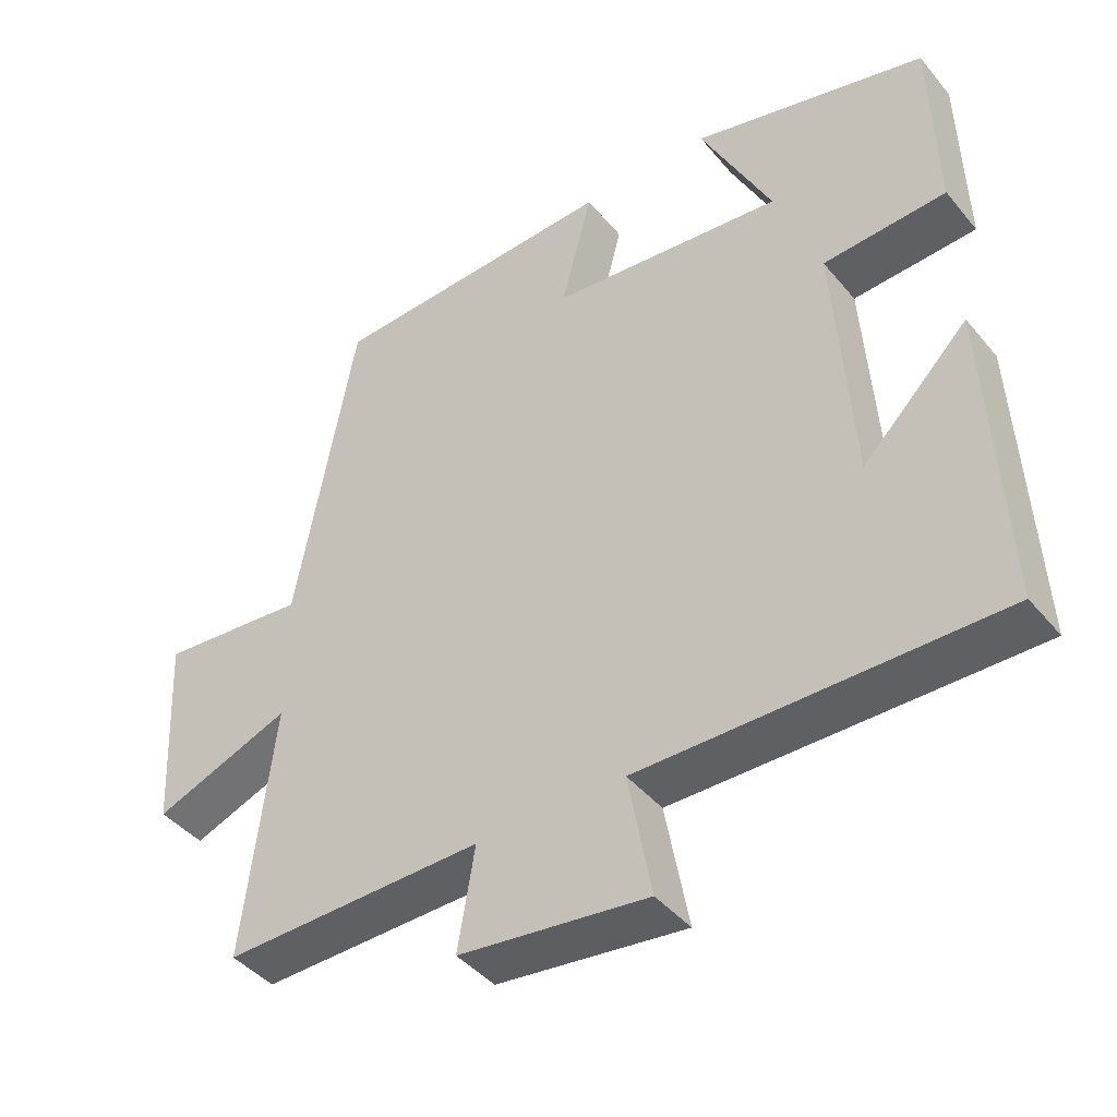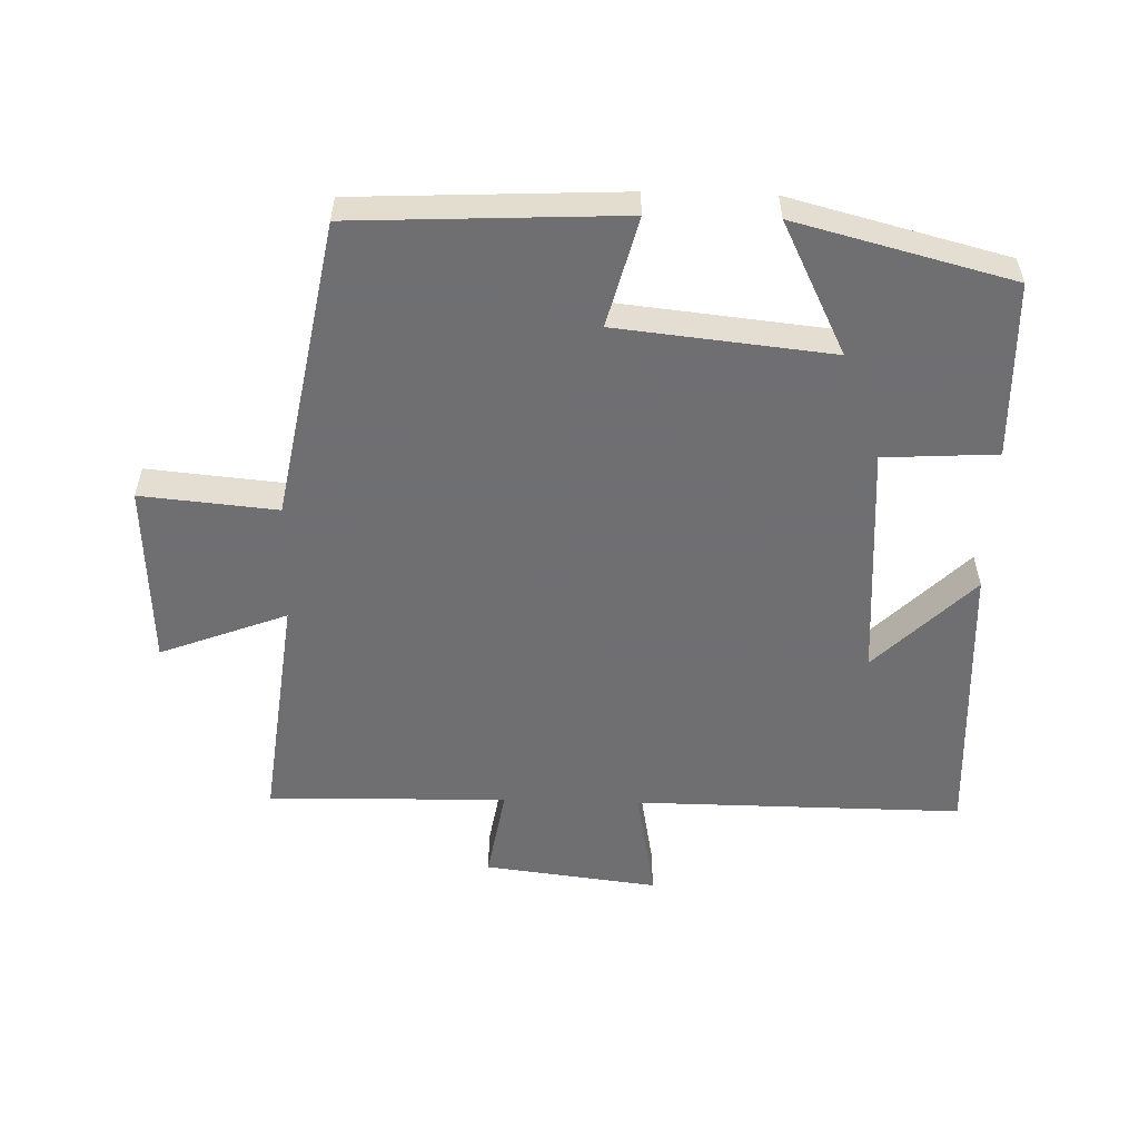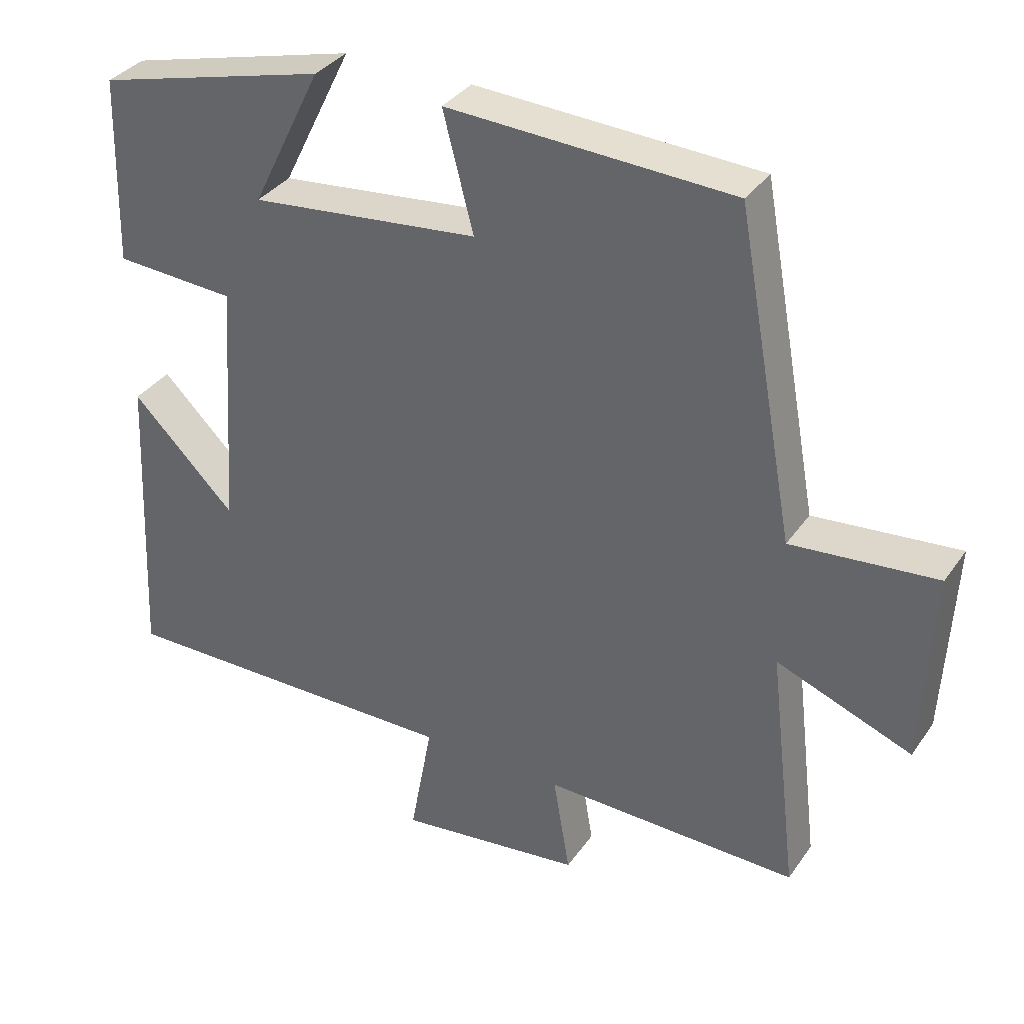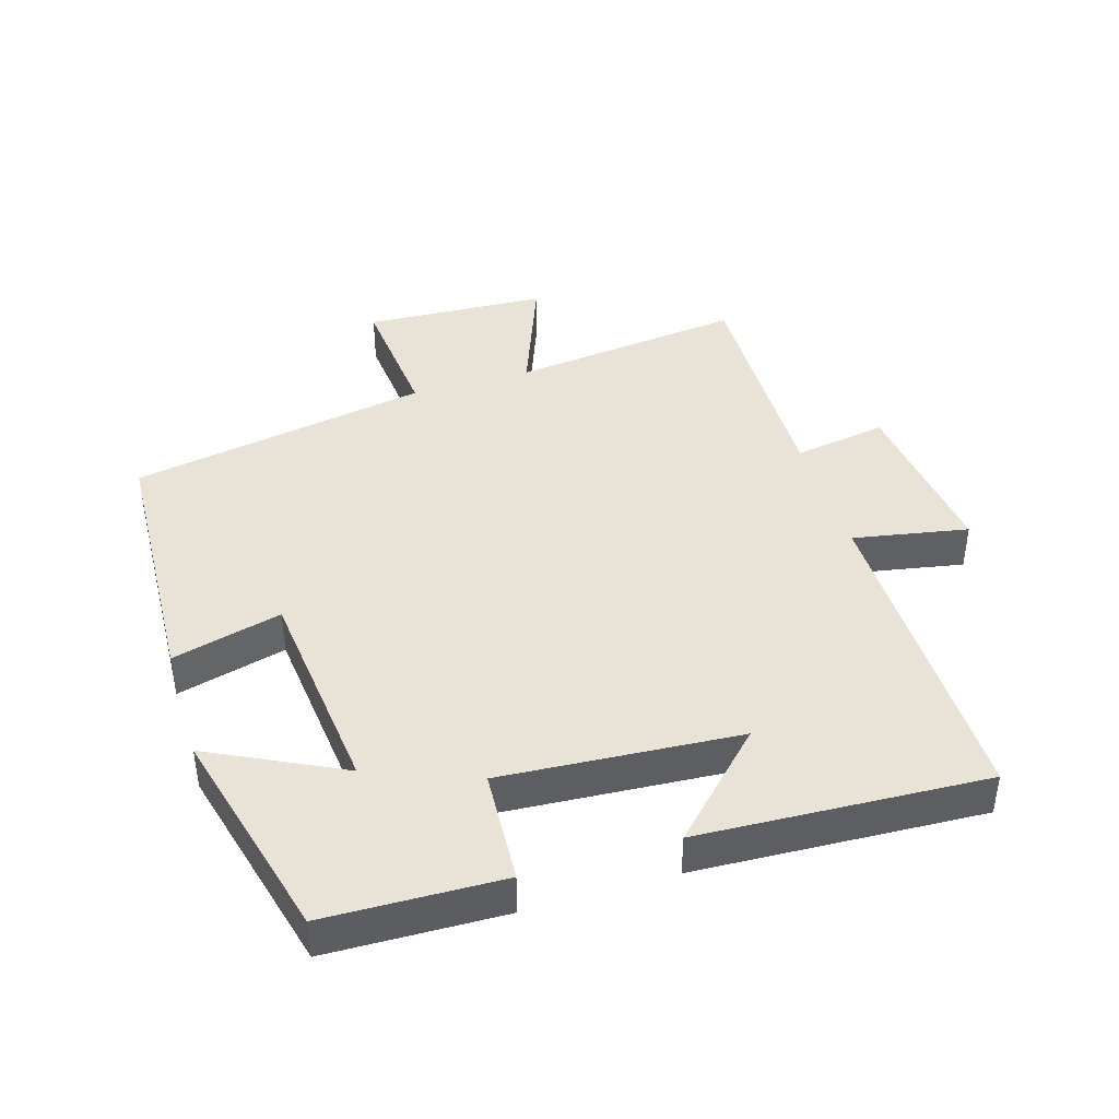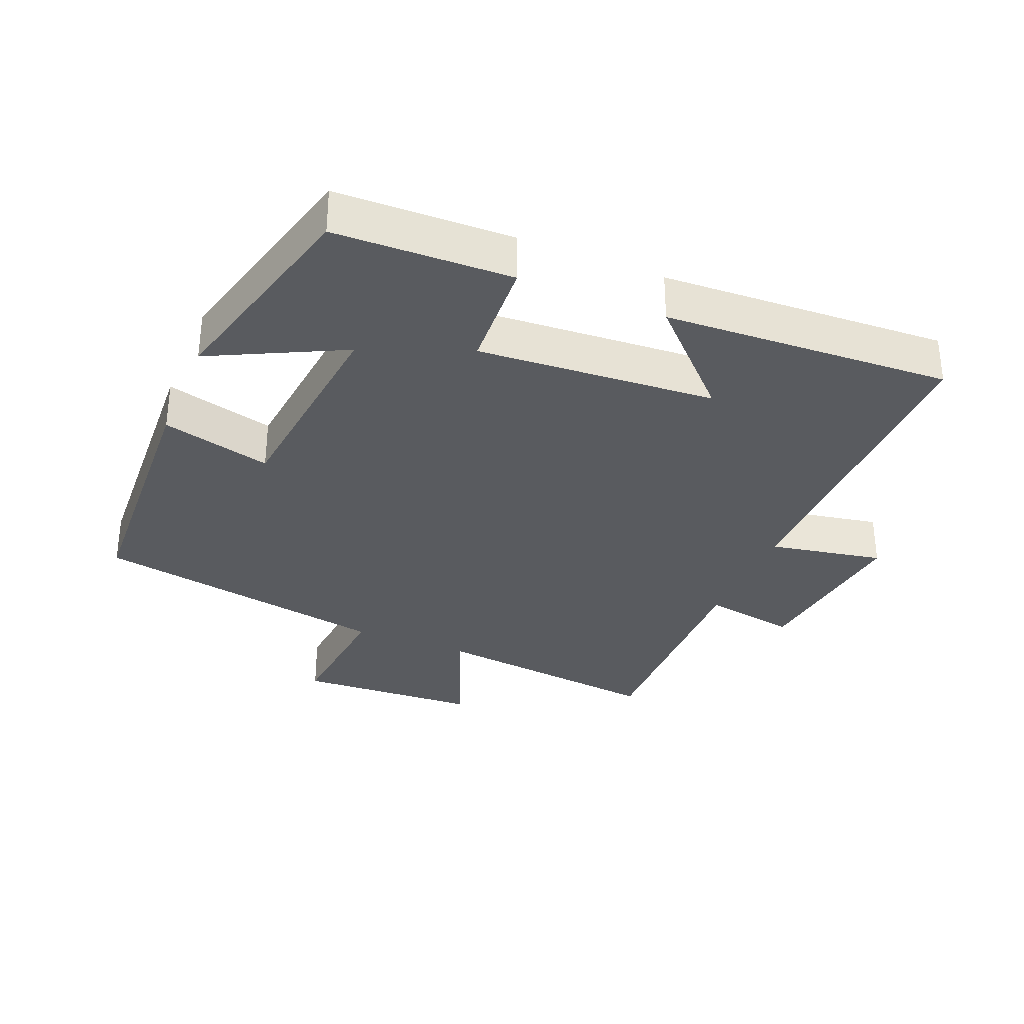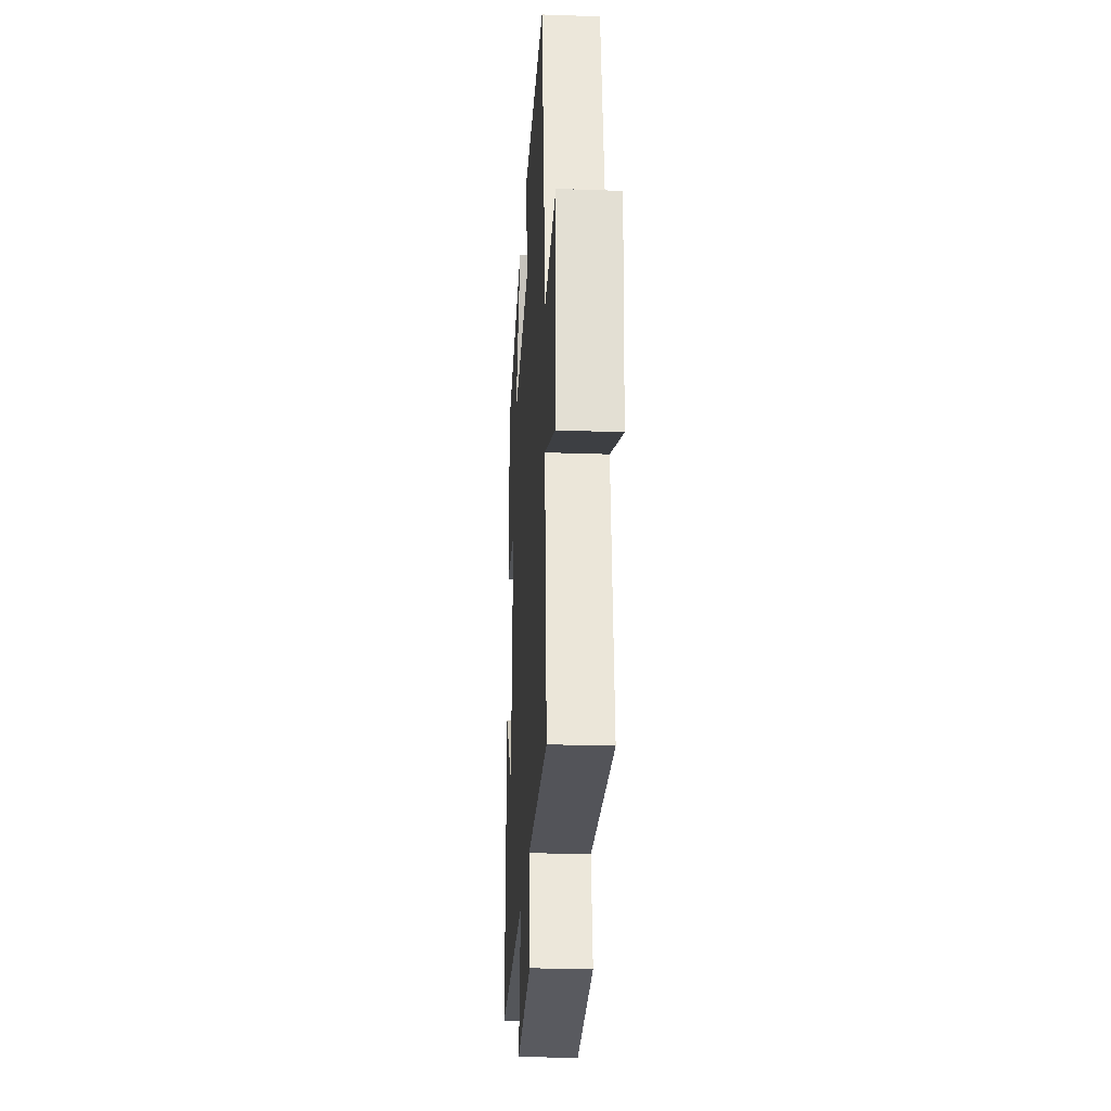
<metadata>
{"format":"obj","ext":"obj","renderer":"f3d","projection":"perspective","resolution":1024,"background":"white","views":[{"elev":-42.8,"azim":36.3,"up":"+Z"},{"elev":-54.7,"azim":-1.6,"up":"+Y"},{"elev":34.8,"azim":-150.0,"up":"+Z"},{"elev":41.9,"azim":73.1,"up":"+Y"},{"elev":-32.6,"azim":67.6,"up":"+Y"},{"elev":-25.0,"azim":-93.3,"up":"+Z"}]}
</metadata>
<code>
v 0.521 0.07 -0.504
v 0.025 0.07 -0.5
v 0.057 0.07 -0.673
v -0.205 0.07 -0.641
v -0.181 0.07 -0.5
v -0.542 0.07 -0.507
v -0.5 0.07 -0.155
v -0.691 0.07 -0.228
v -0.705 0.07 0.048
v -0.5 0.07 0.029
v -0.417 0.07 0.481
v -0.015 0.07 0.5
v -0.058 0.07 0.335
v 0.266 0.07 0.301
v 0.167 0.07 0.5
v 0.493 0.07 0.416
v 0.5 0.07 0.15
v 0.329 0.07 0.14
v 0.353 0.07 -0.218
v 0.5 0.07 -0.072
v 0.521 0 -0.504
v 0.025 0 -0.5
v 0.057 0 -0.673
v -0.205 0 -0.641
v -0.181 0 -0.5
v -0.542 0 -0.507
v -0.5 0 -0.155
v -0.691 0 -0.228
v -0.705 0 0.048
v -0.5 0 0.029
v -0.417 0 0.481
v -0.015 0 0.5
v -0.058 0 0.335
v 0.266 0 0.301
v 0.167 0 0.5
v 0.493 0 0.416
v 0.5 0 0.15
v 0.329 0 0.14
v 0.353 0 -0.218
v 0.5 0 -0.072
f 19 20 1
f 16 17 18
f 14 15 16
f 14 16 18
f 13 14 18 19
f 10 11 12 13
f 7 8 9 10
f 7 10 13 19
f 5 6 7 19
f 2 3 4 5
f 19 1 2
f 2 5 19
f 21 40 39
f 38 37 36
f 36 35 34
f 38 36 34
f 39 38 34 33
f 33 32 31 30
f 30 29 28 27
f 39 33 30 27
f 39 27 26 25
f 25 24 23 22
f 22 21 39
f 39 25 22
f 1 21 22 2
f 2 22 23 3
f 3 23 24 4
f 4 24 25 5
f 5 25 26 6
f 6 26 27 7
f 7 27 28 8
f 8 28 29 9
f 9 29 30 10
f 10 30 31 11
f 11 31 32 12
f 12 32 33 13
f 13 33 34 14
f 14 34 35 15
f 15 35 36 16
f 16 36 37 17
f 17 37 38 18
f 18 38 39 19
f 19 39 40 20
f 20 40 21 1

</code>
